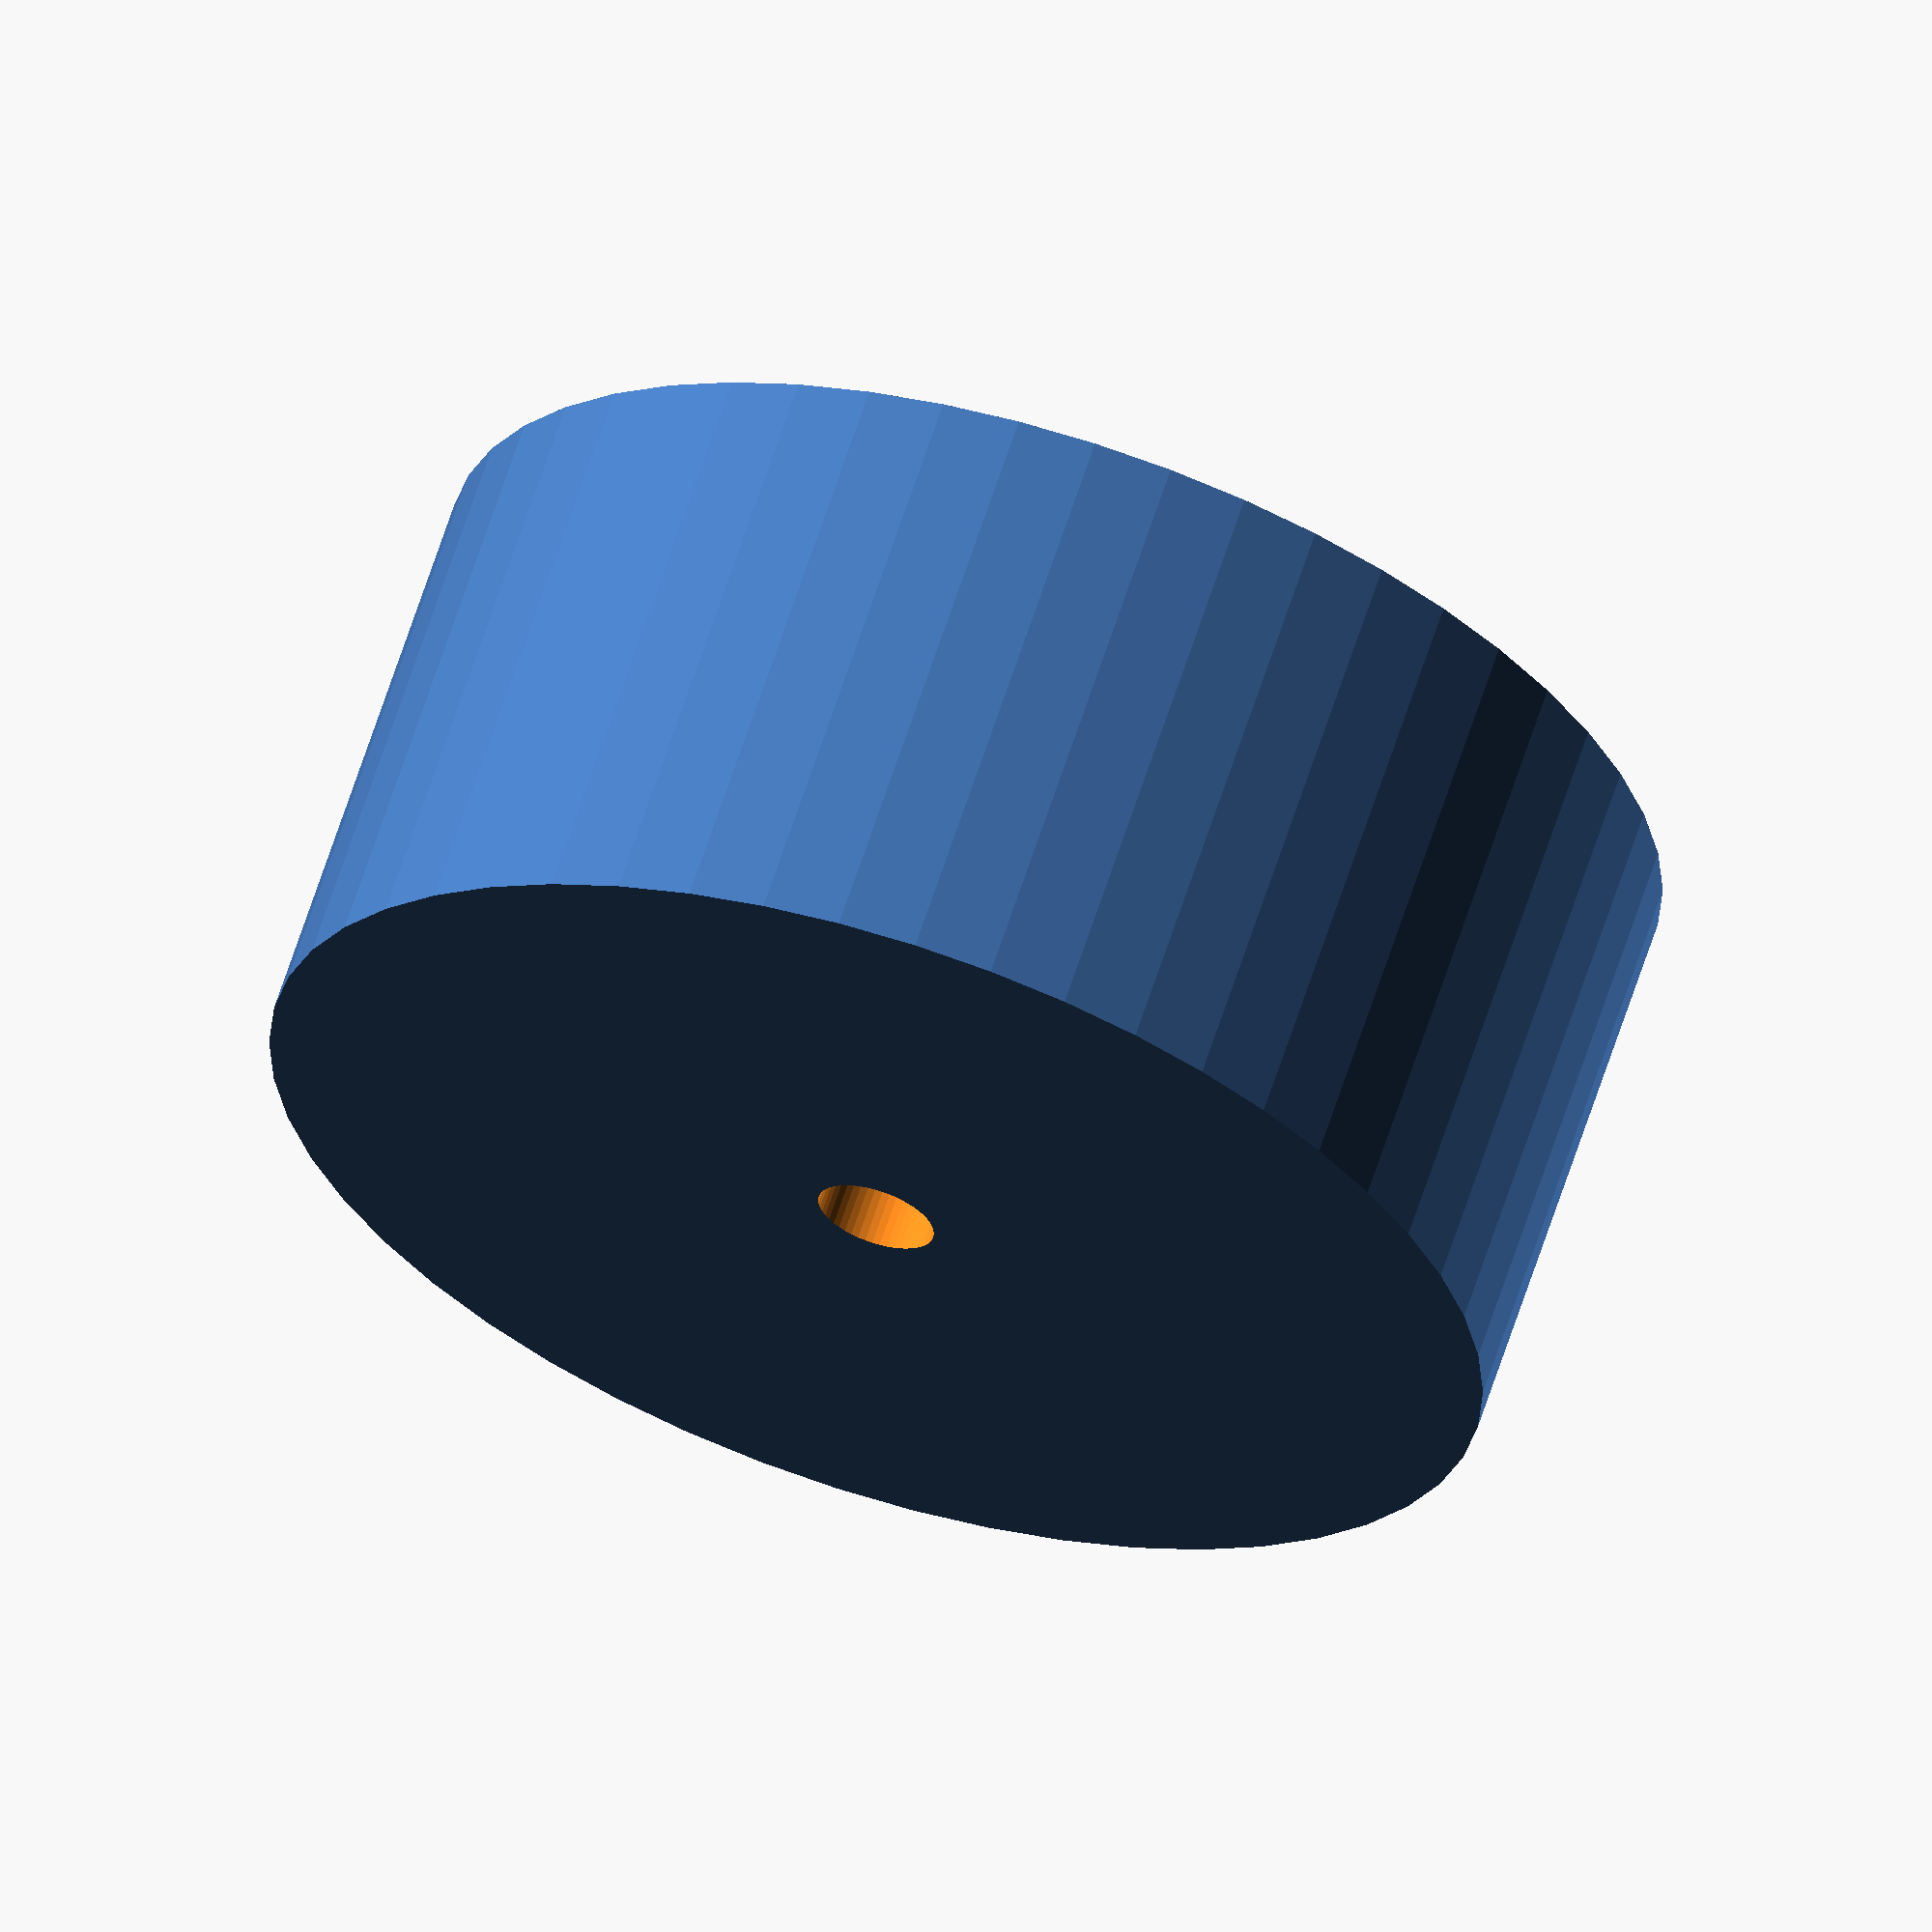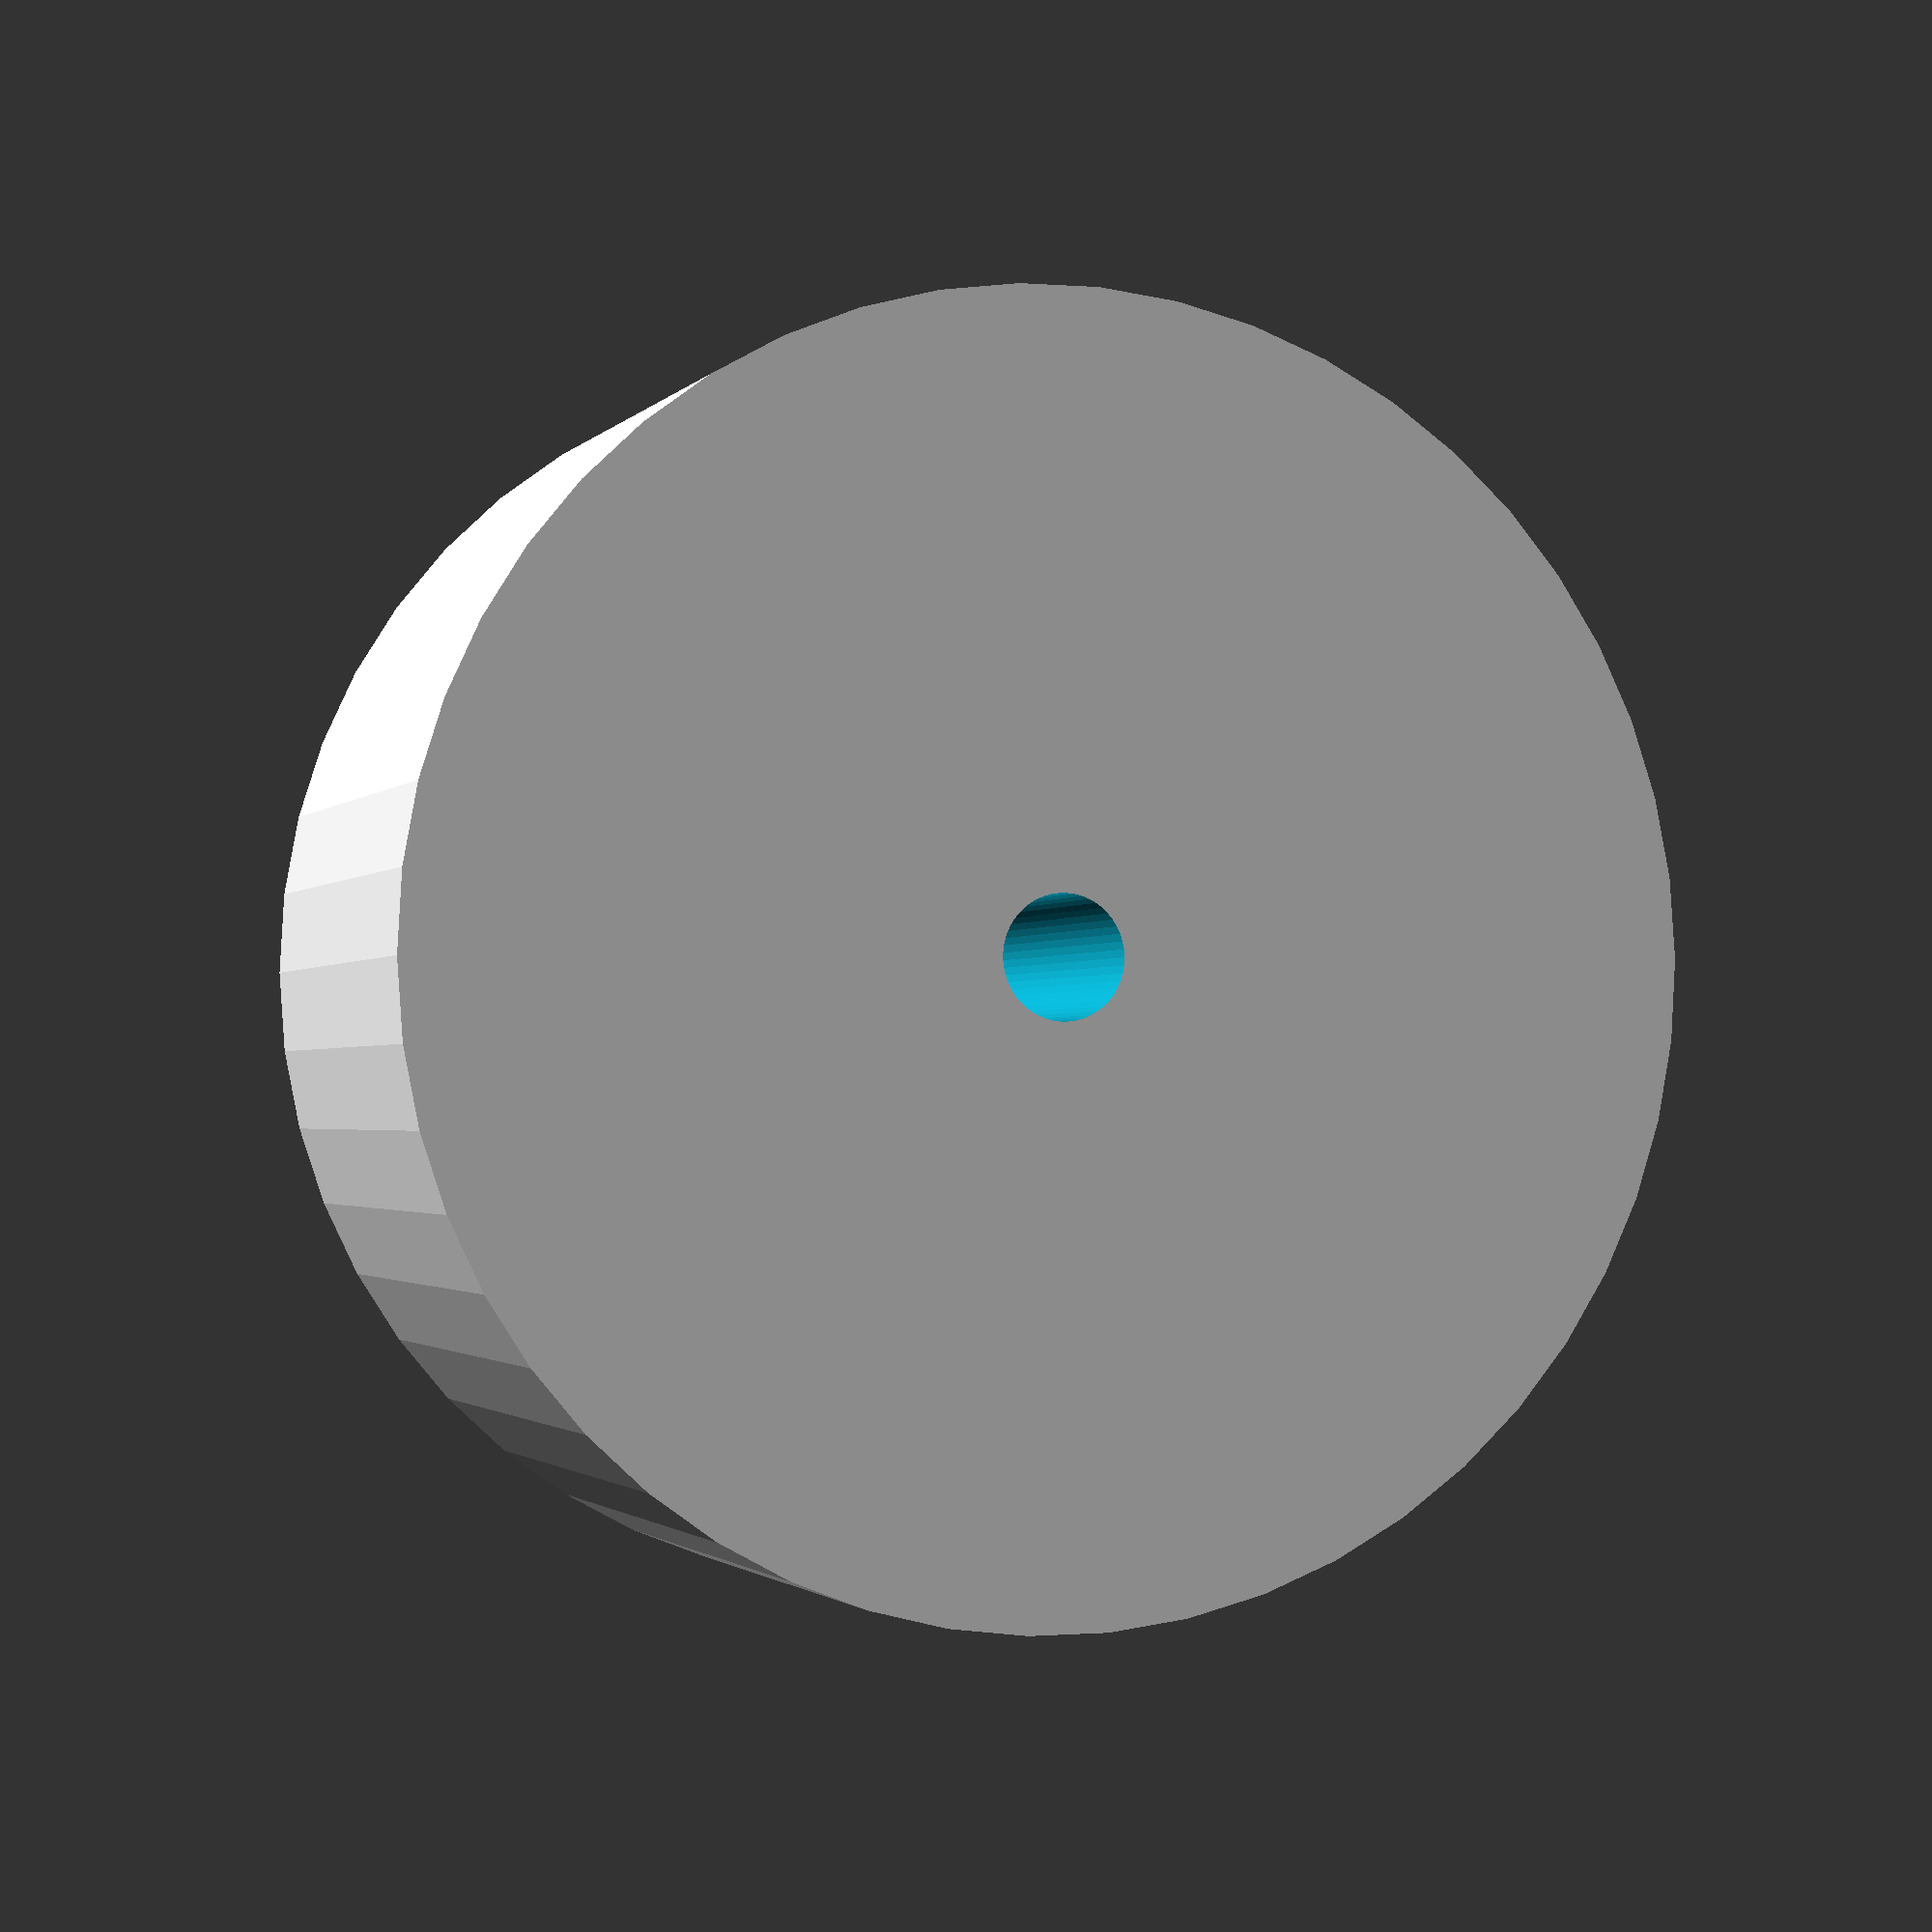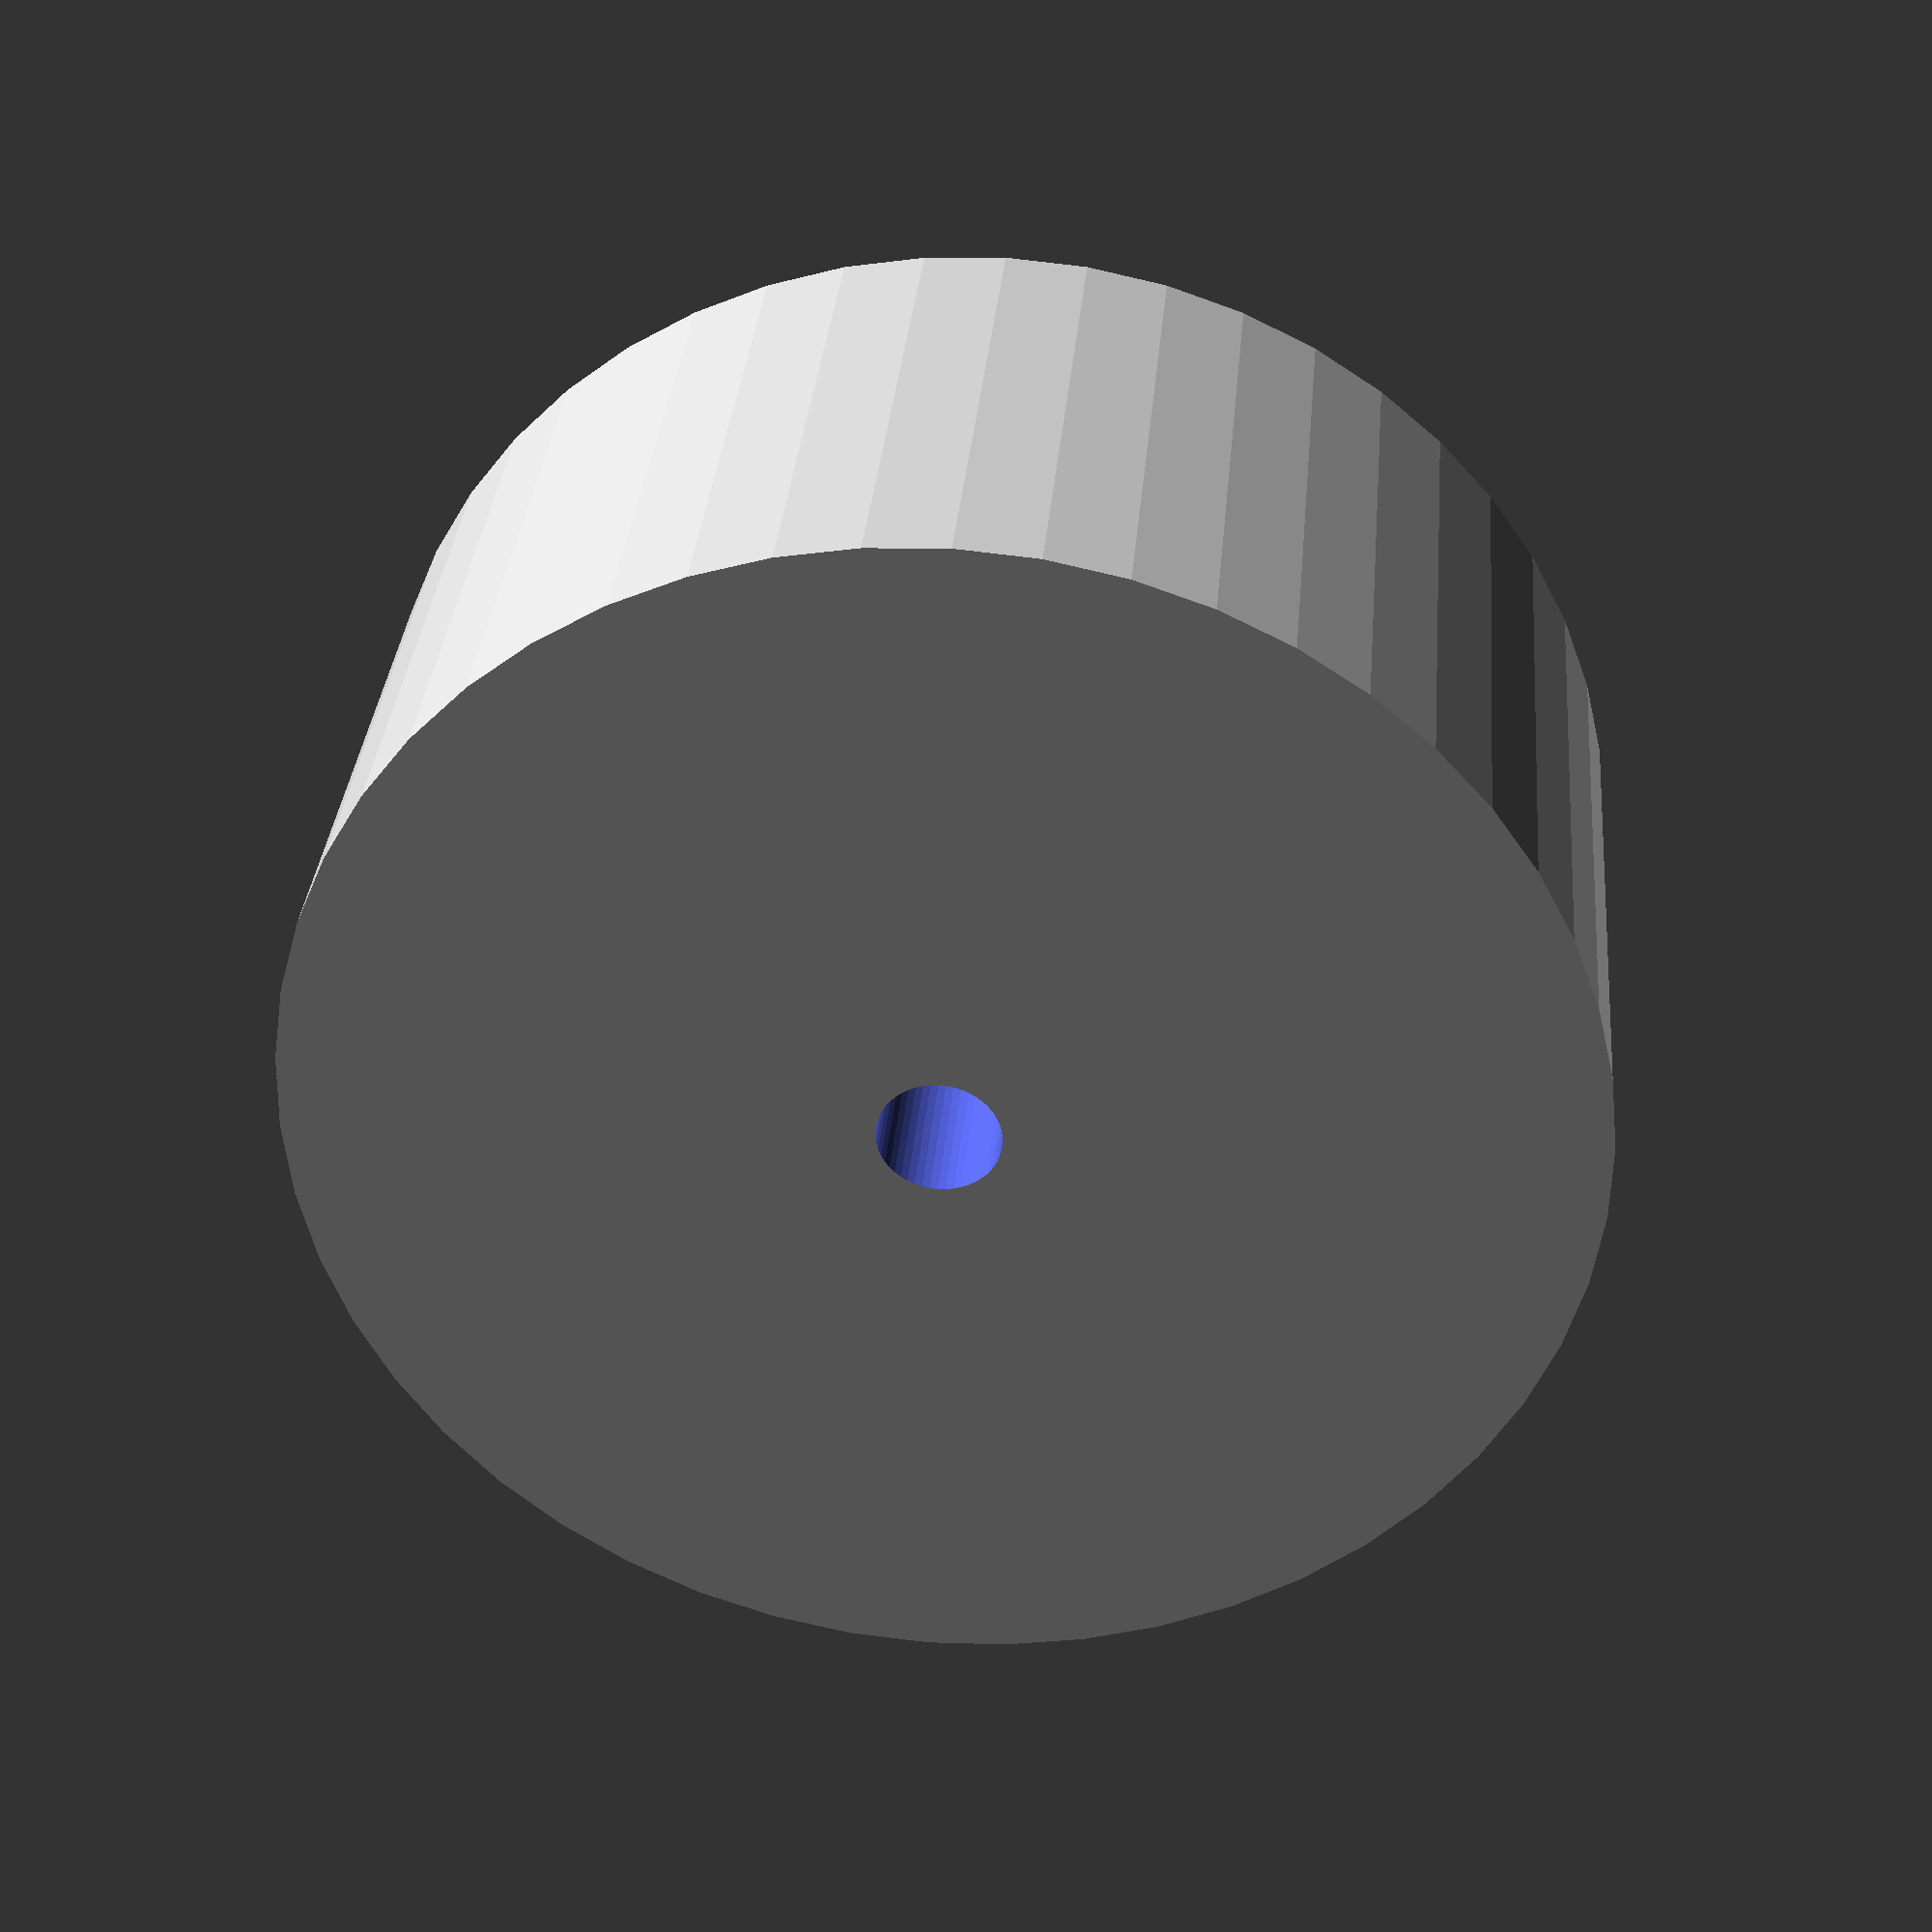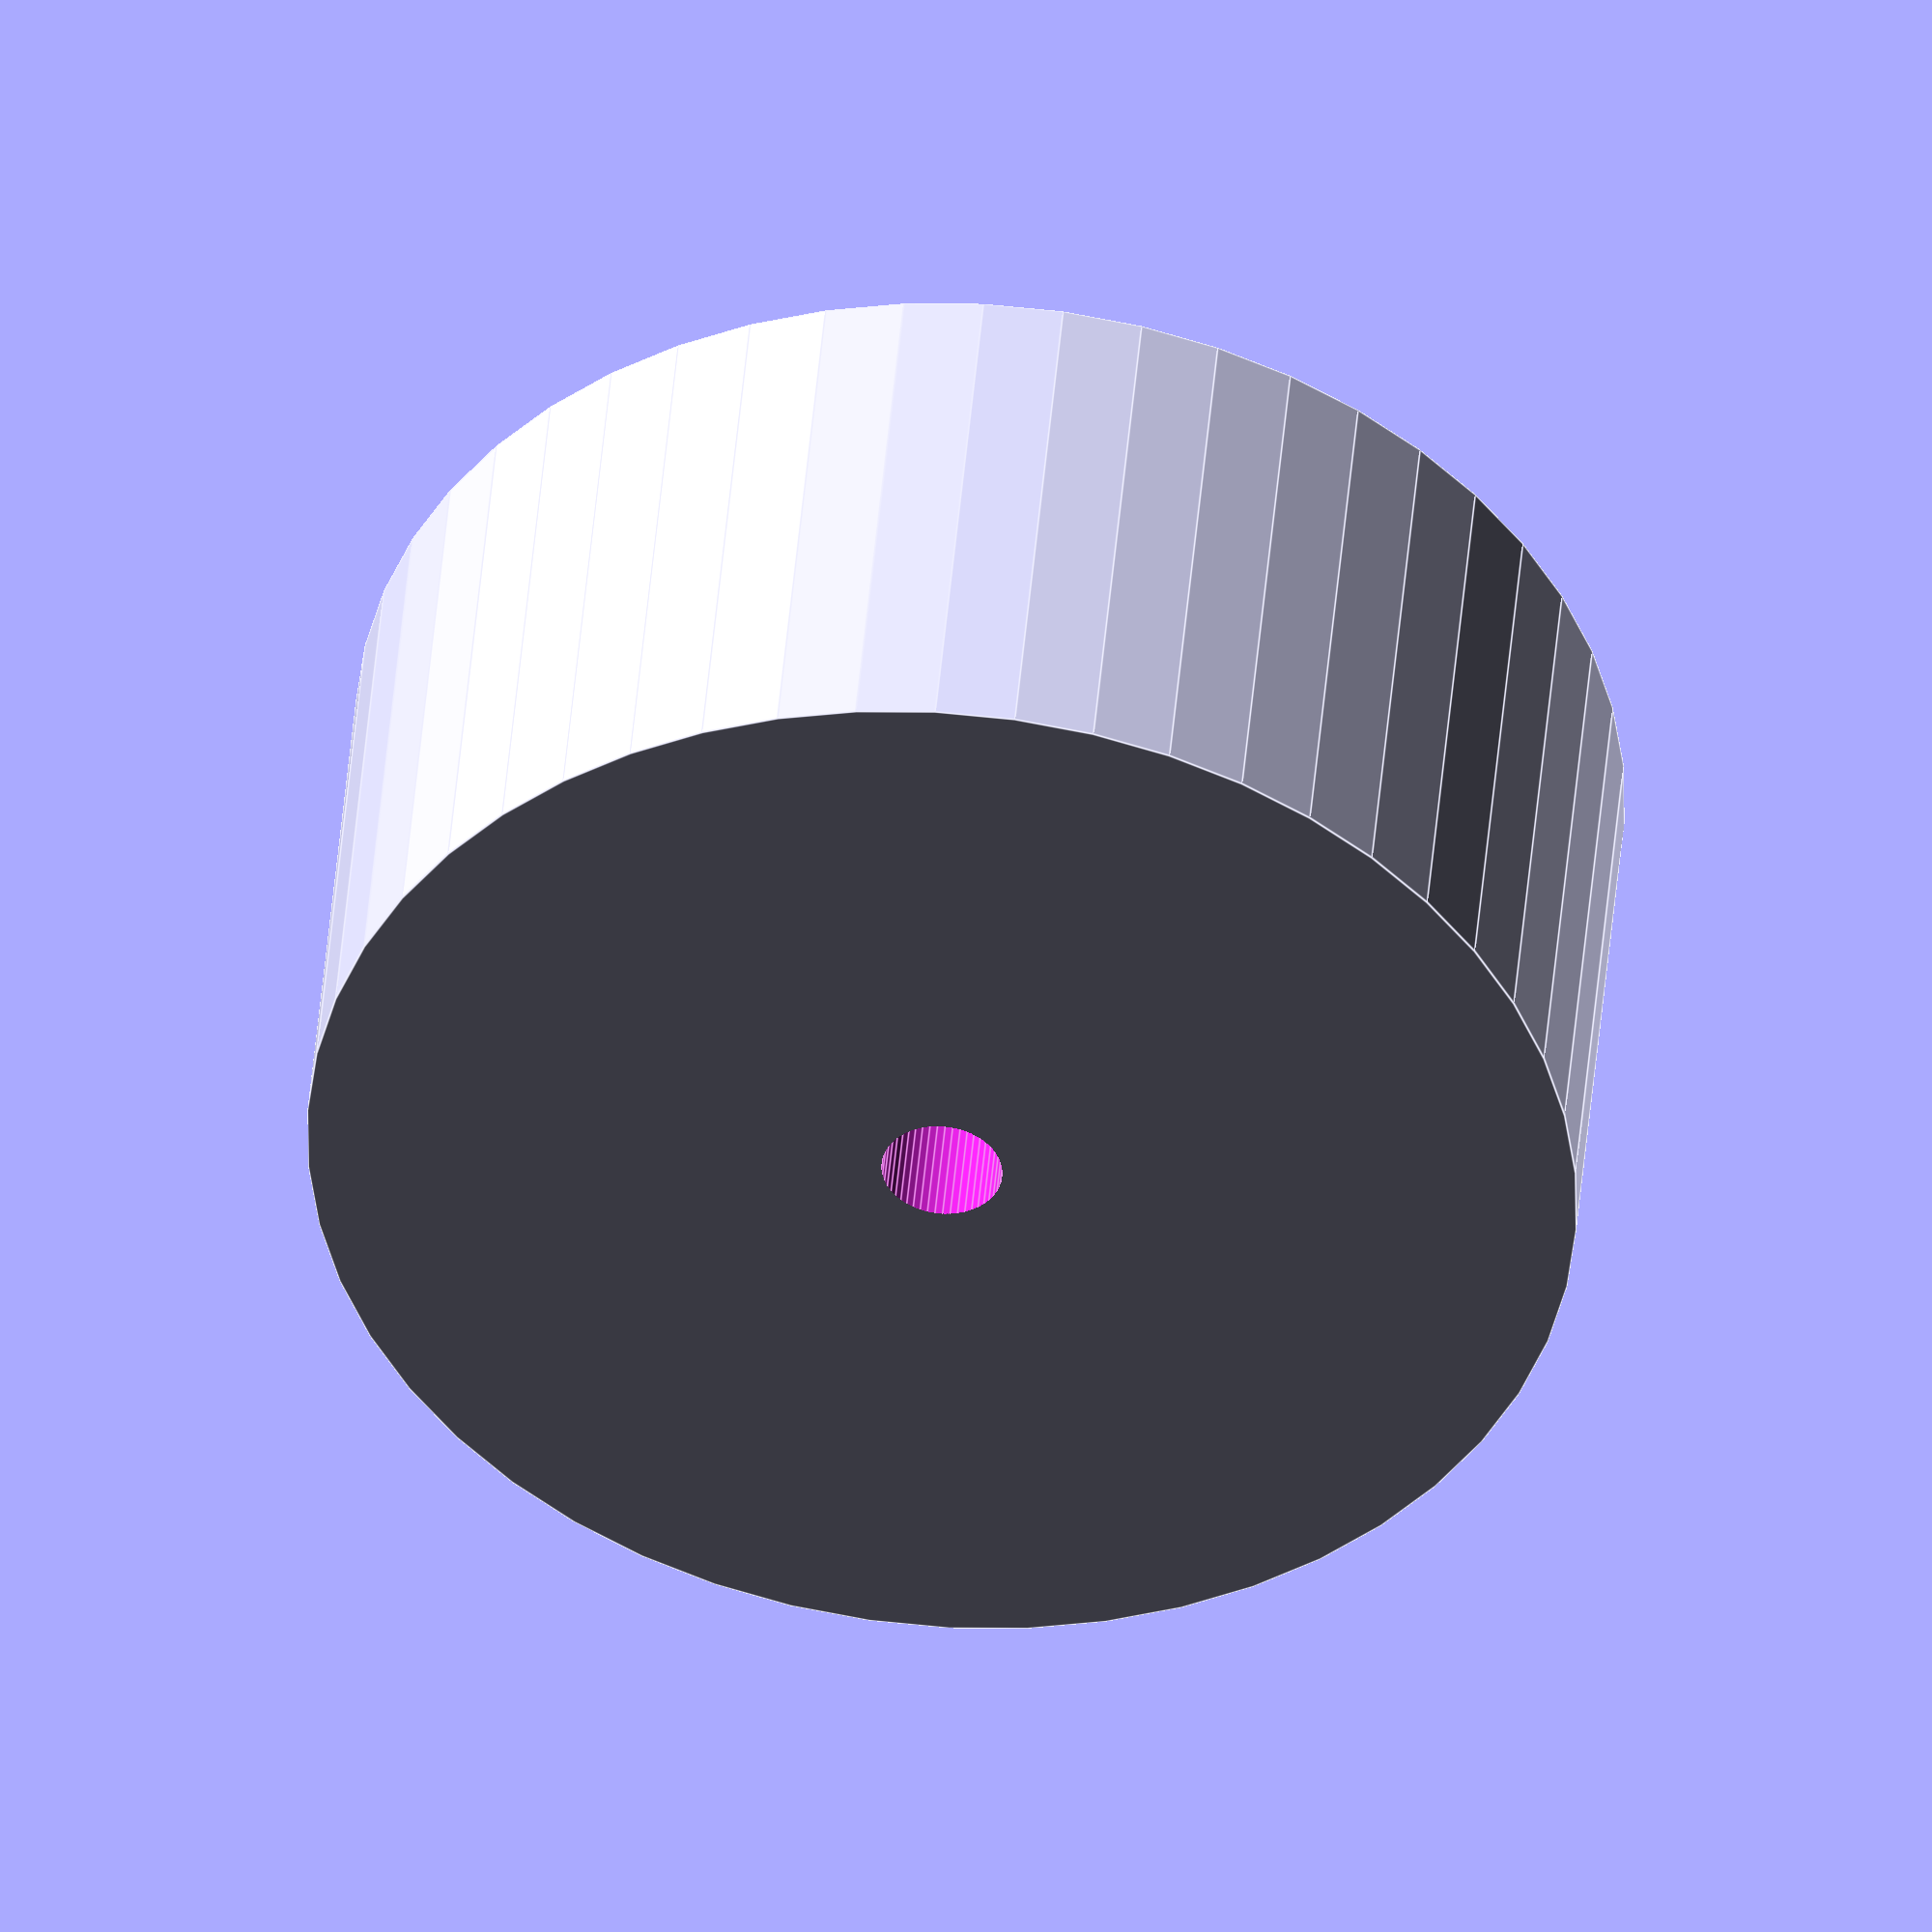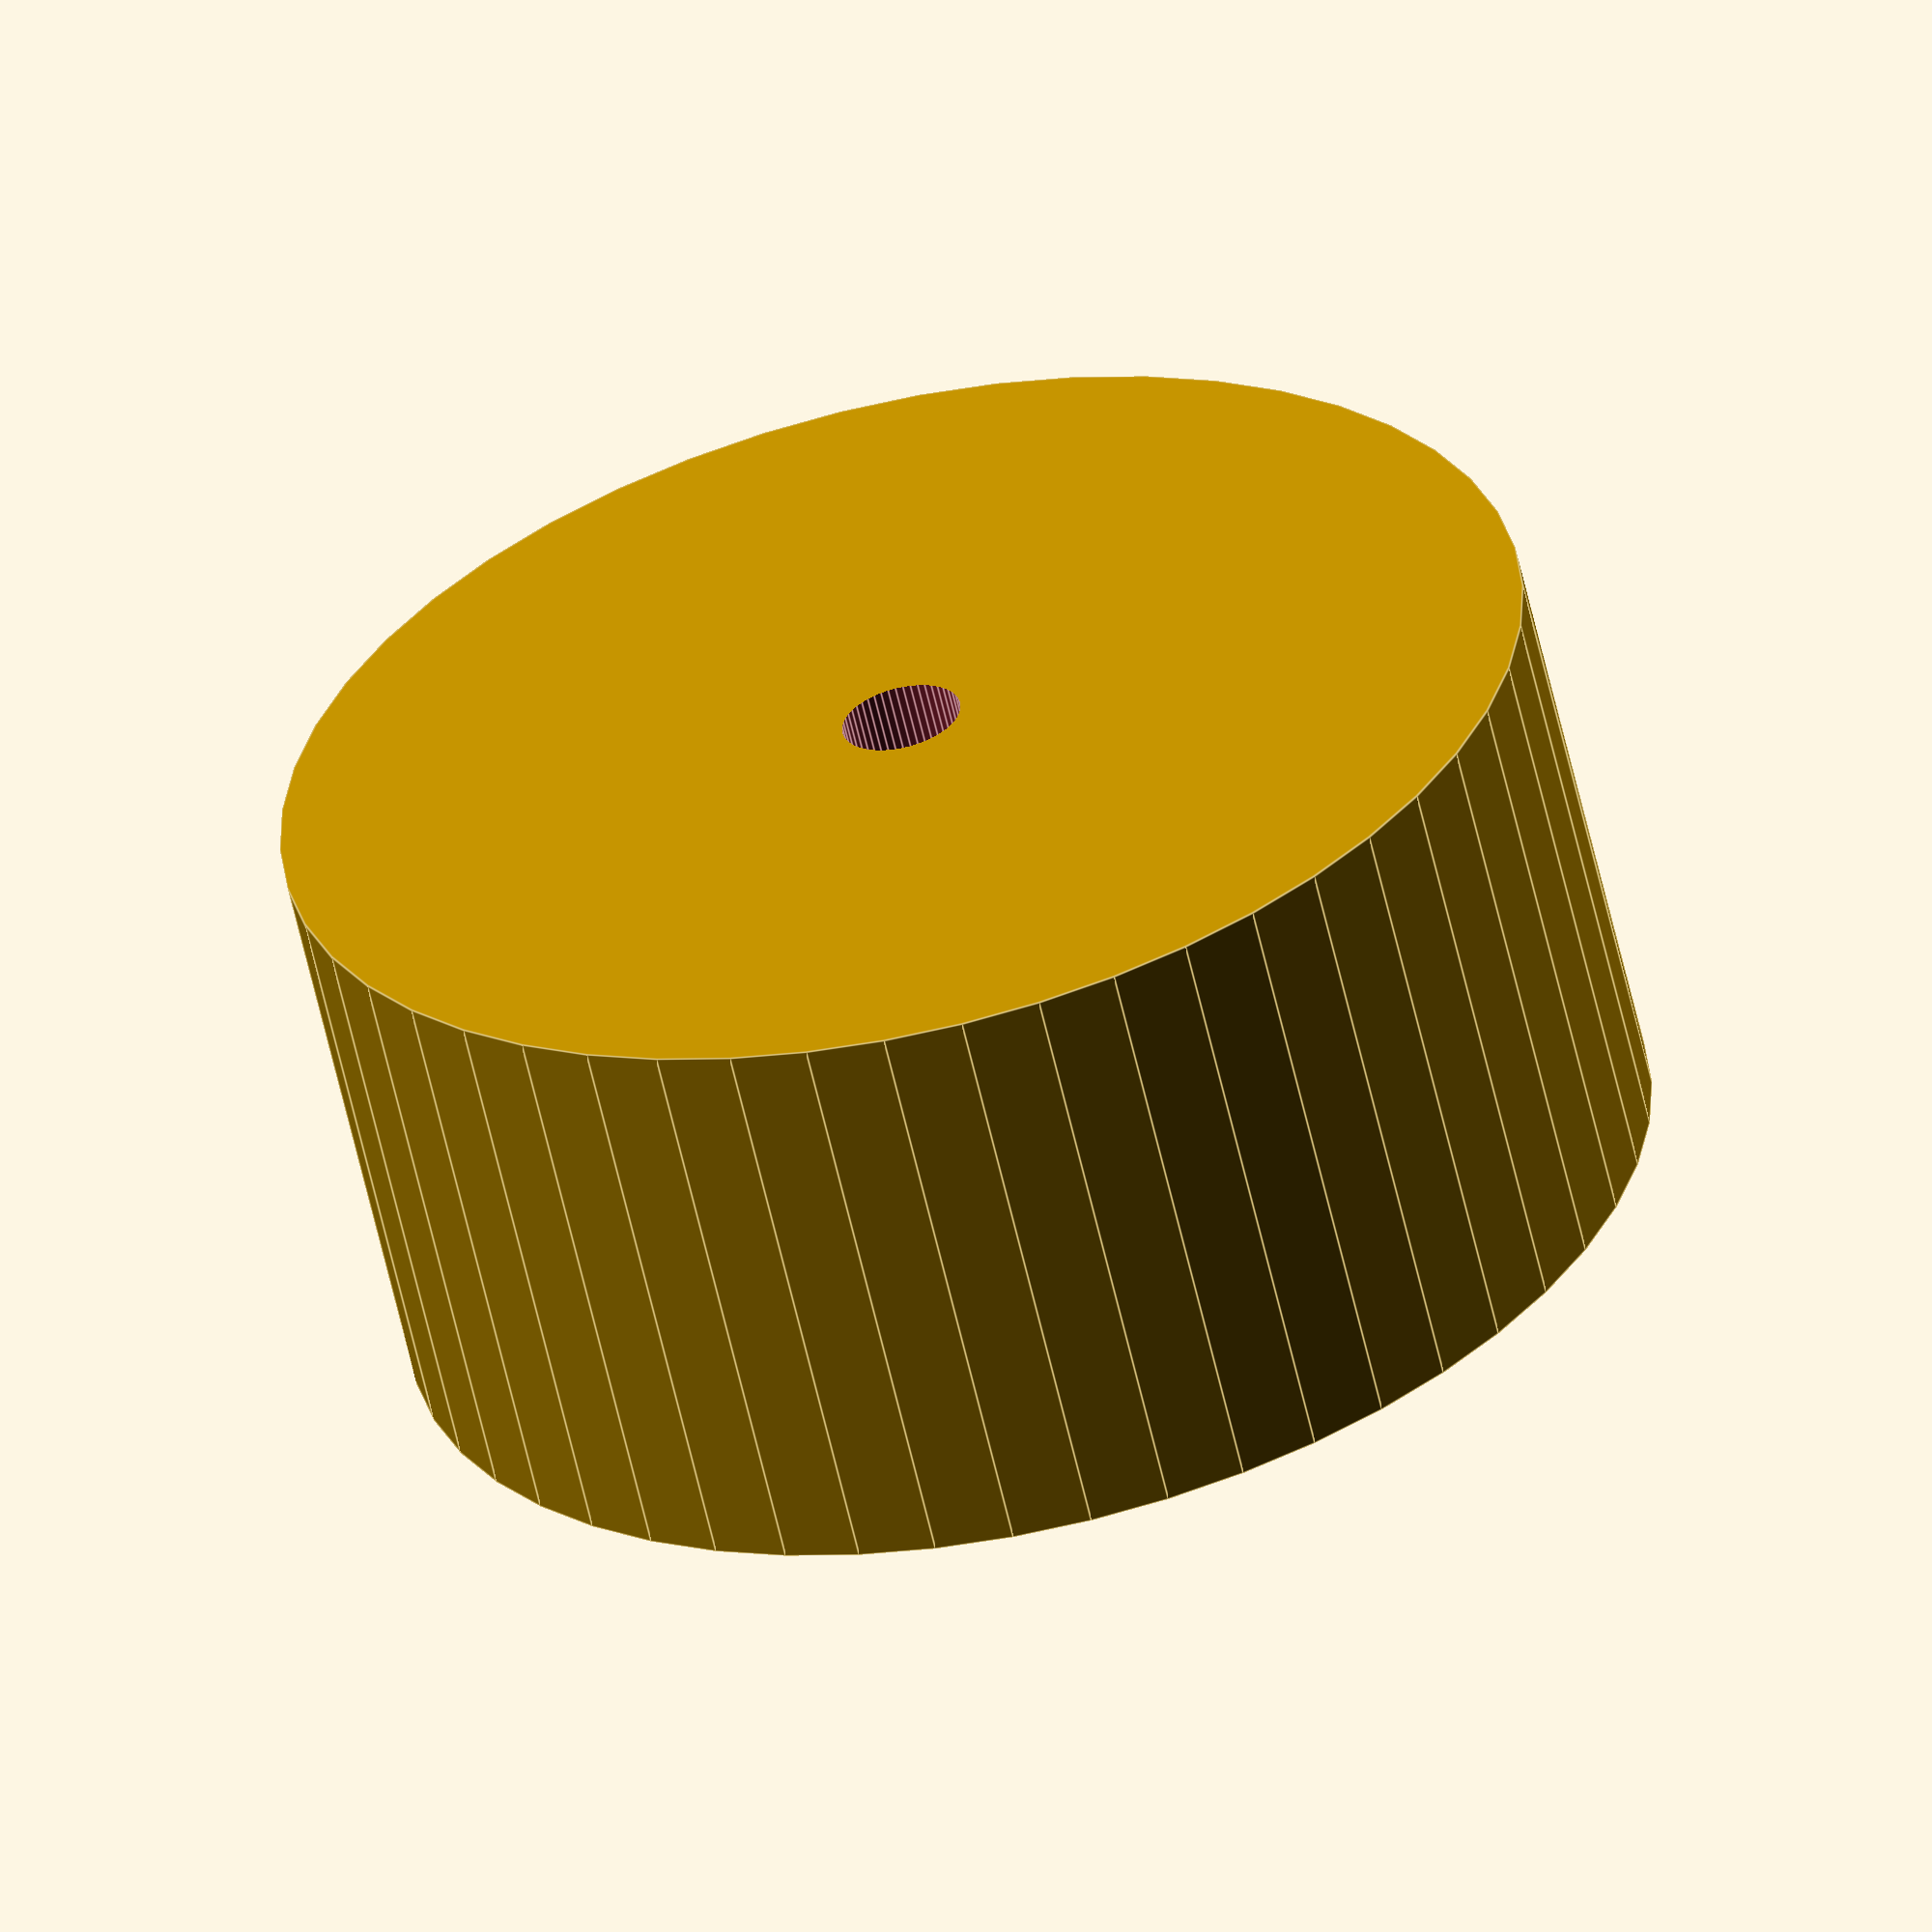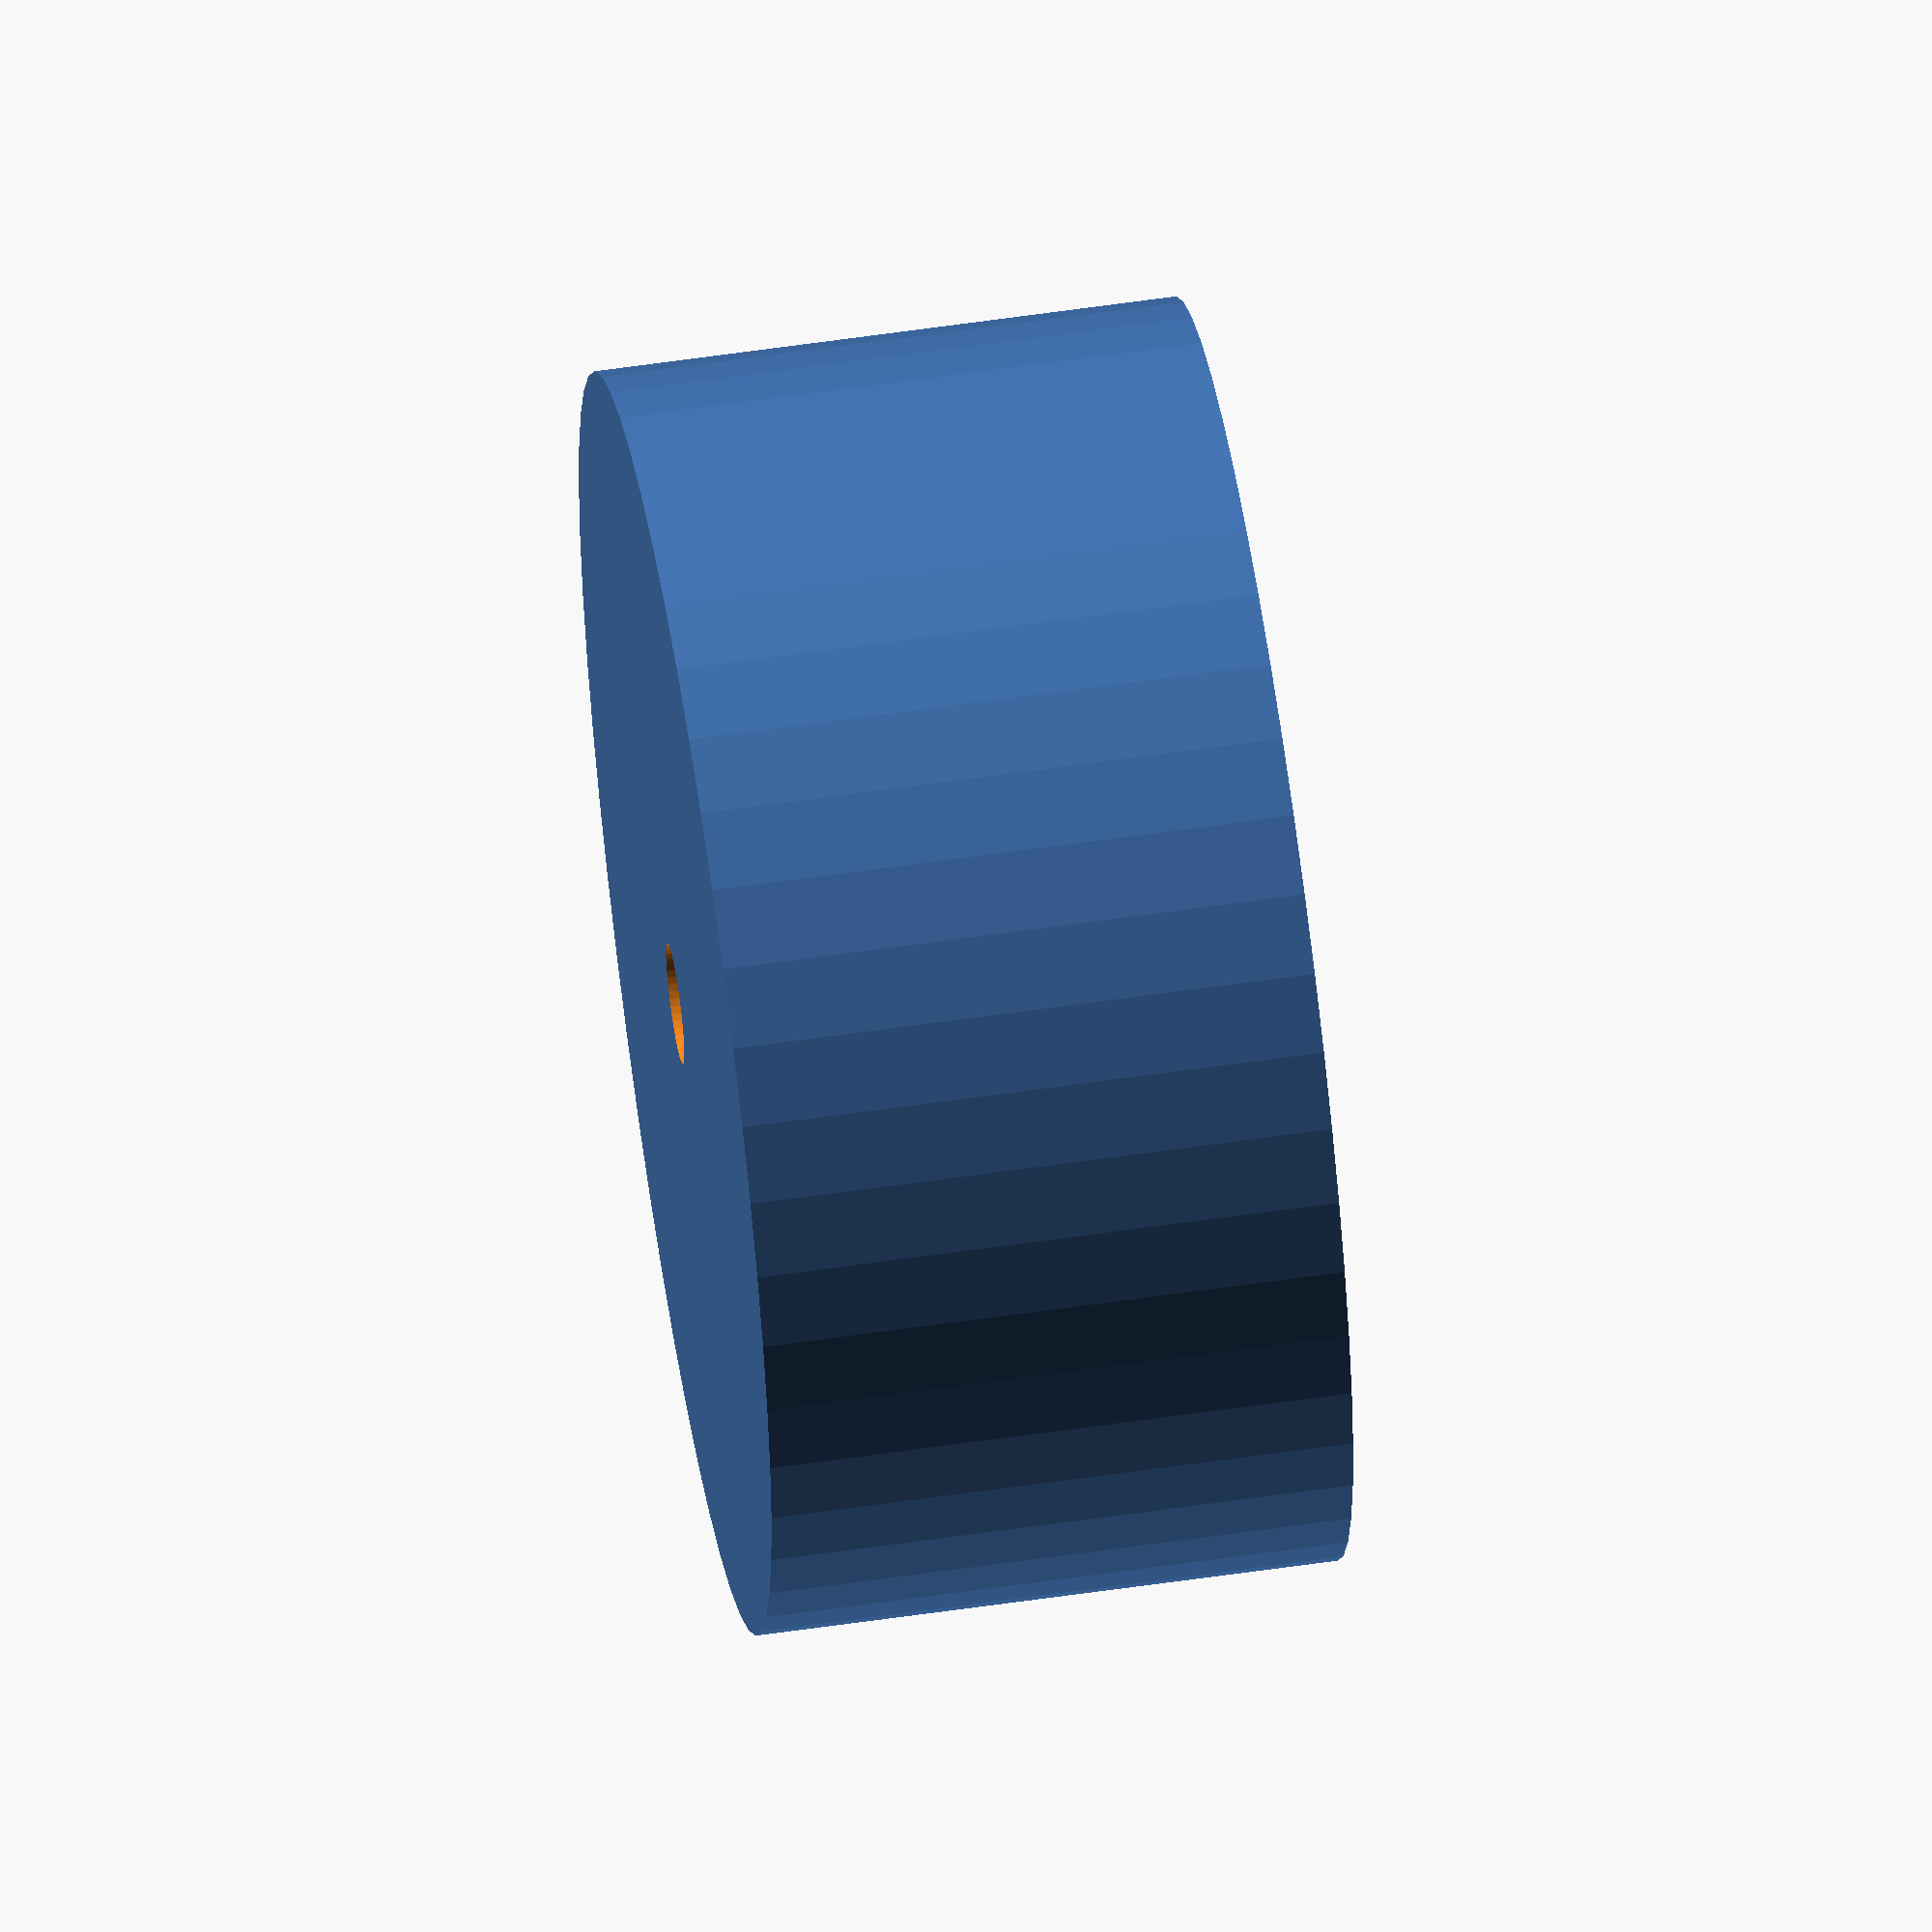
<openscad>
$fn = 50;


difference() {
	union() {
		translate(v = [0, 0, -7.5000000000]) {
			cylinder(h = 15, r = 16.2500000000);
		}
	}
	union() {
		translate(v = [0, 0, -100.0000000000]) {
			cylinder(h = 200, r = 1.5500000000);
		}
	}
}
</openscad>
<views>
elev=116.4 azim=122.3 roll=342.2 proj=o view=solid
elev=181.7 azim=244.4 roll=198.3 proj=p view=wireframe
elev=146.2 azim=235.2 roll=175.0 proj=p view=wireframe
elev=315.9 azim=226.2 roll=4.7 proj=o view=edges
elev=239.9 azim=170.8 roll=167.3 proj=o view=edges
elev=302.6 azim=112.6 roll=81.3 proj=o view=solid
</views>
